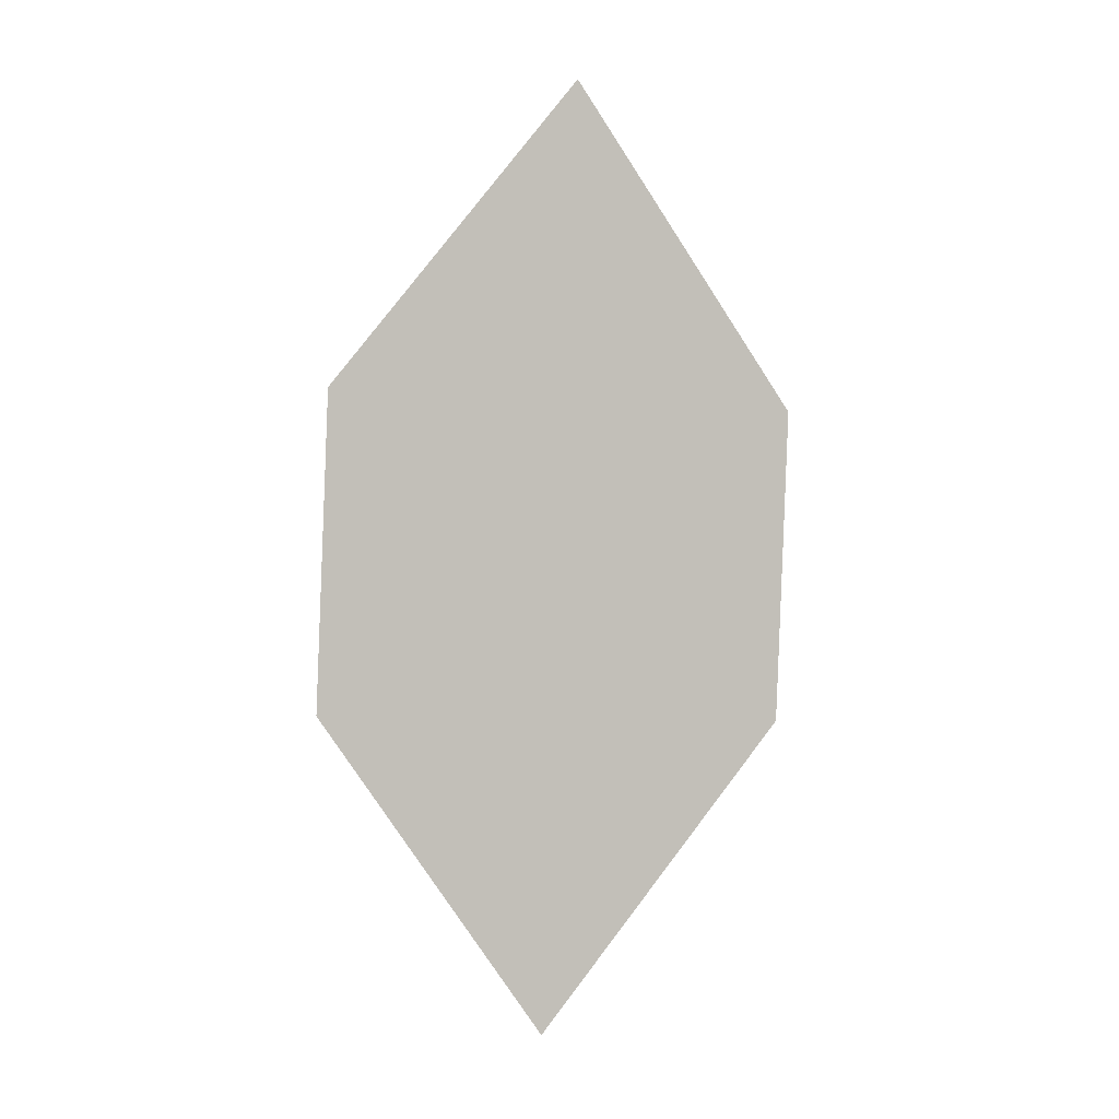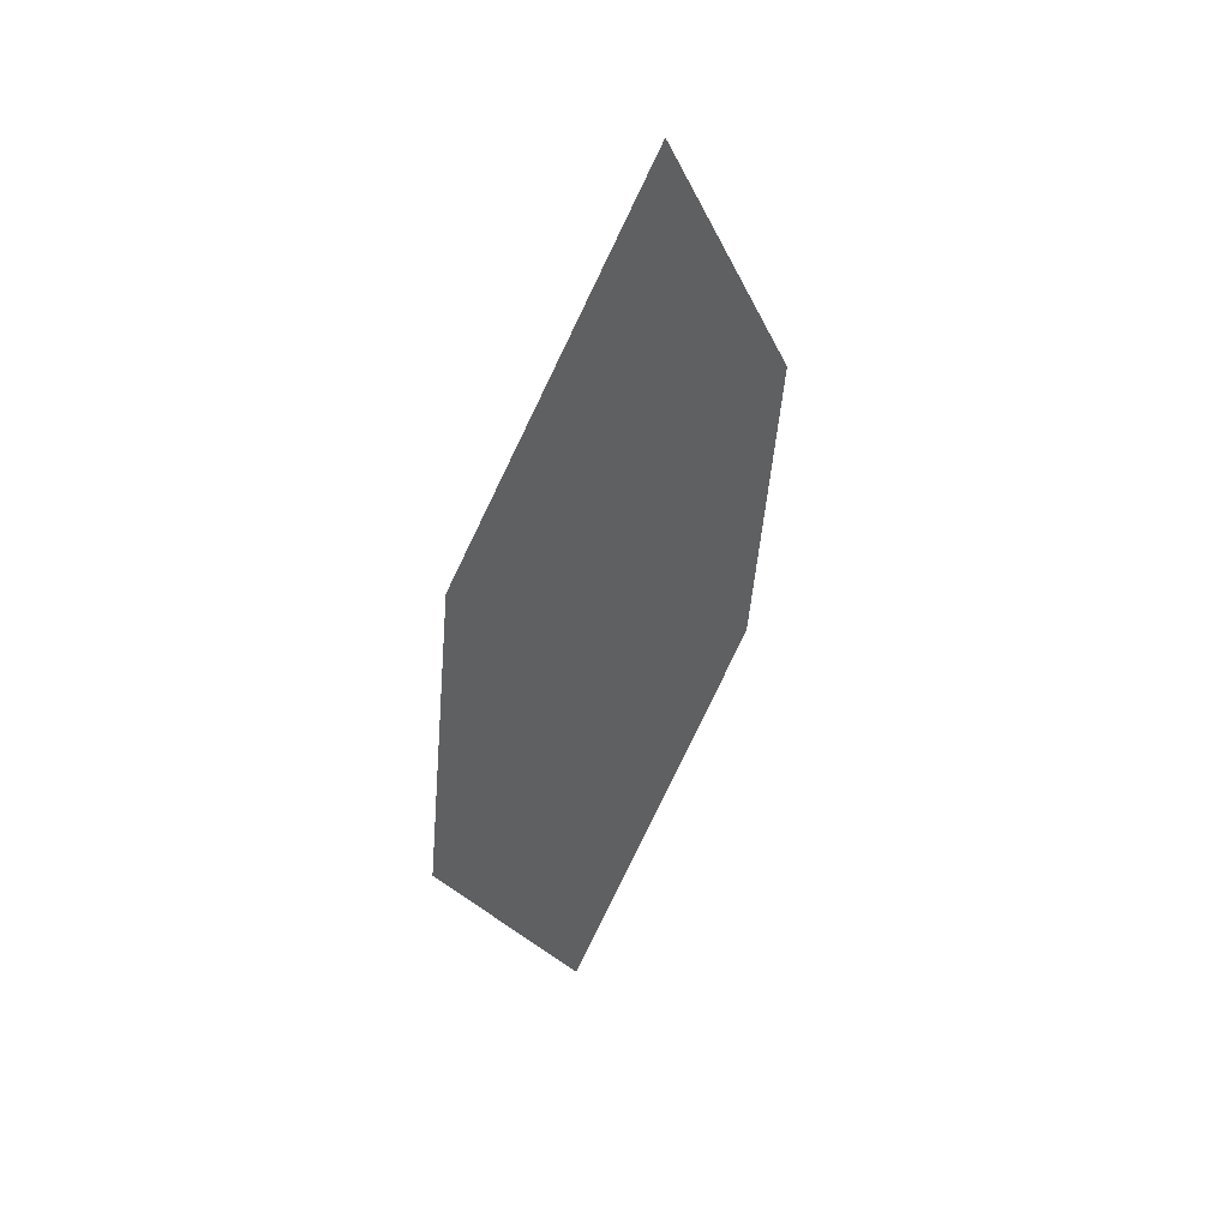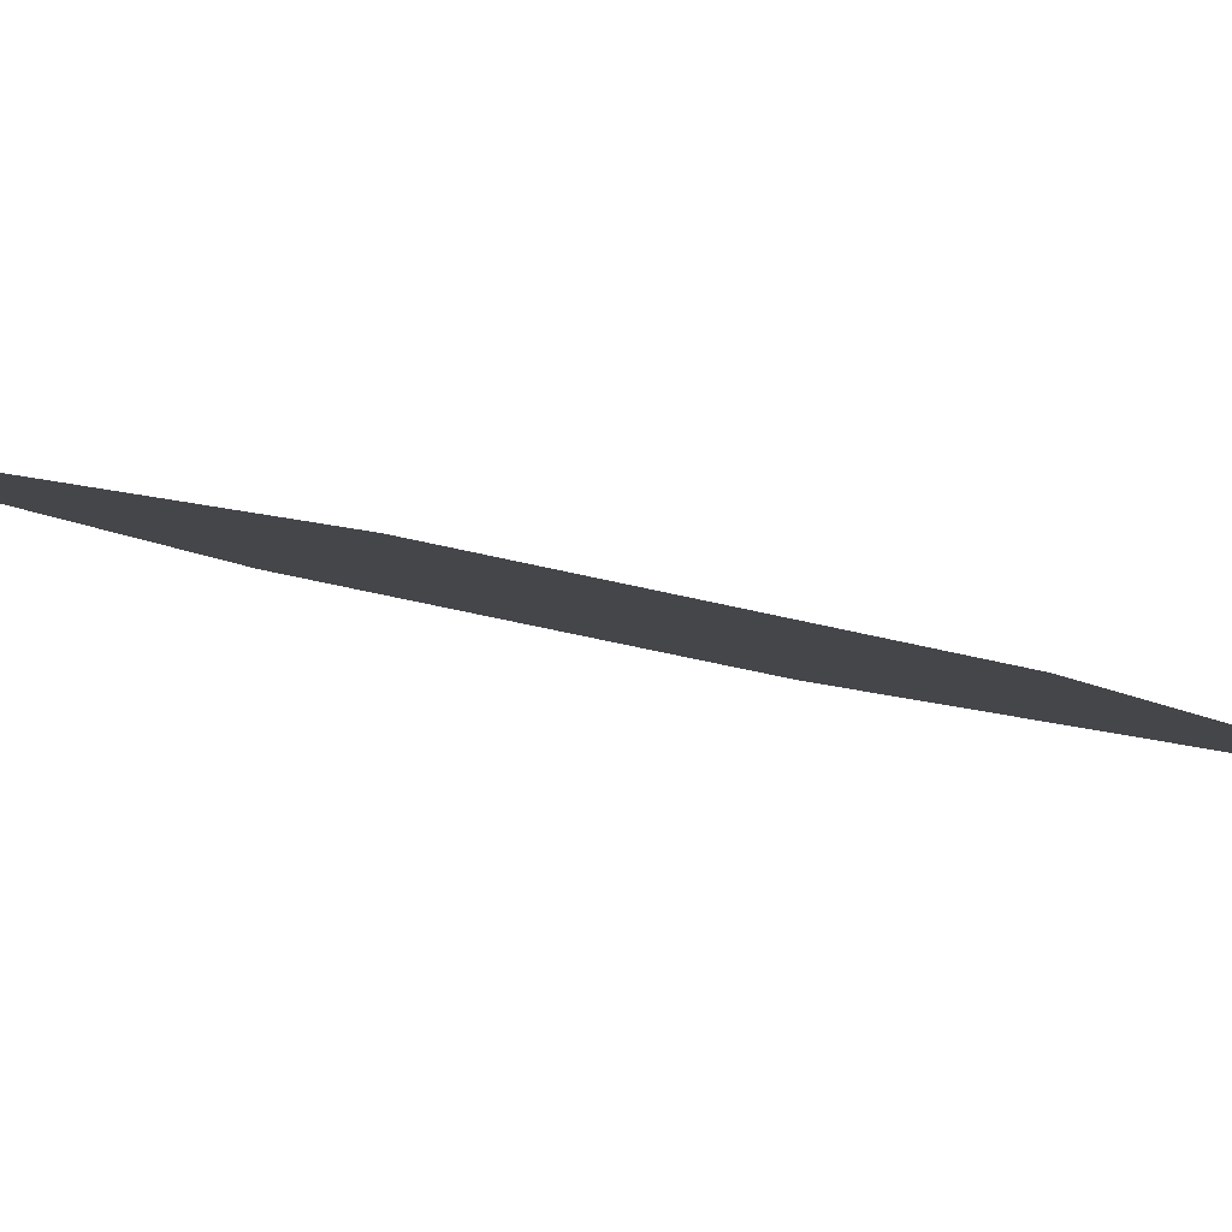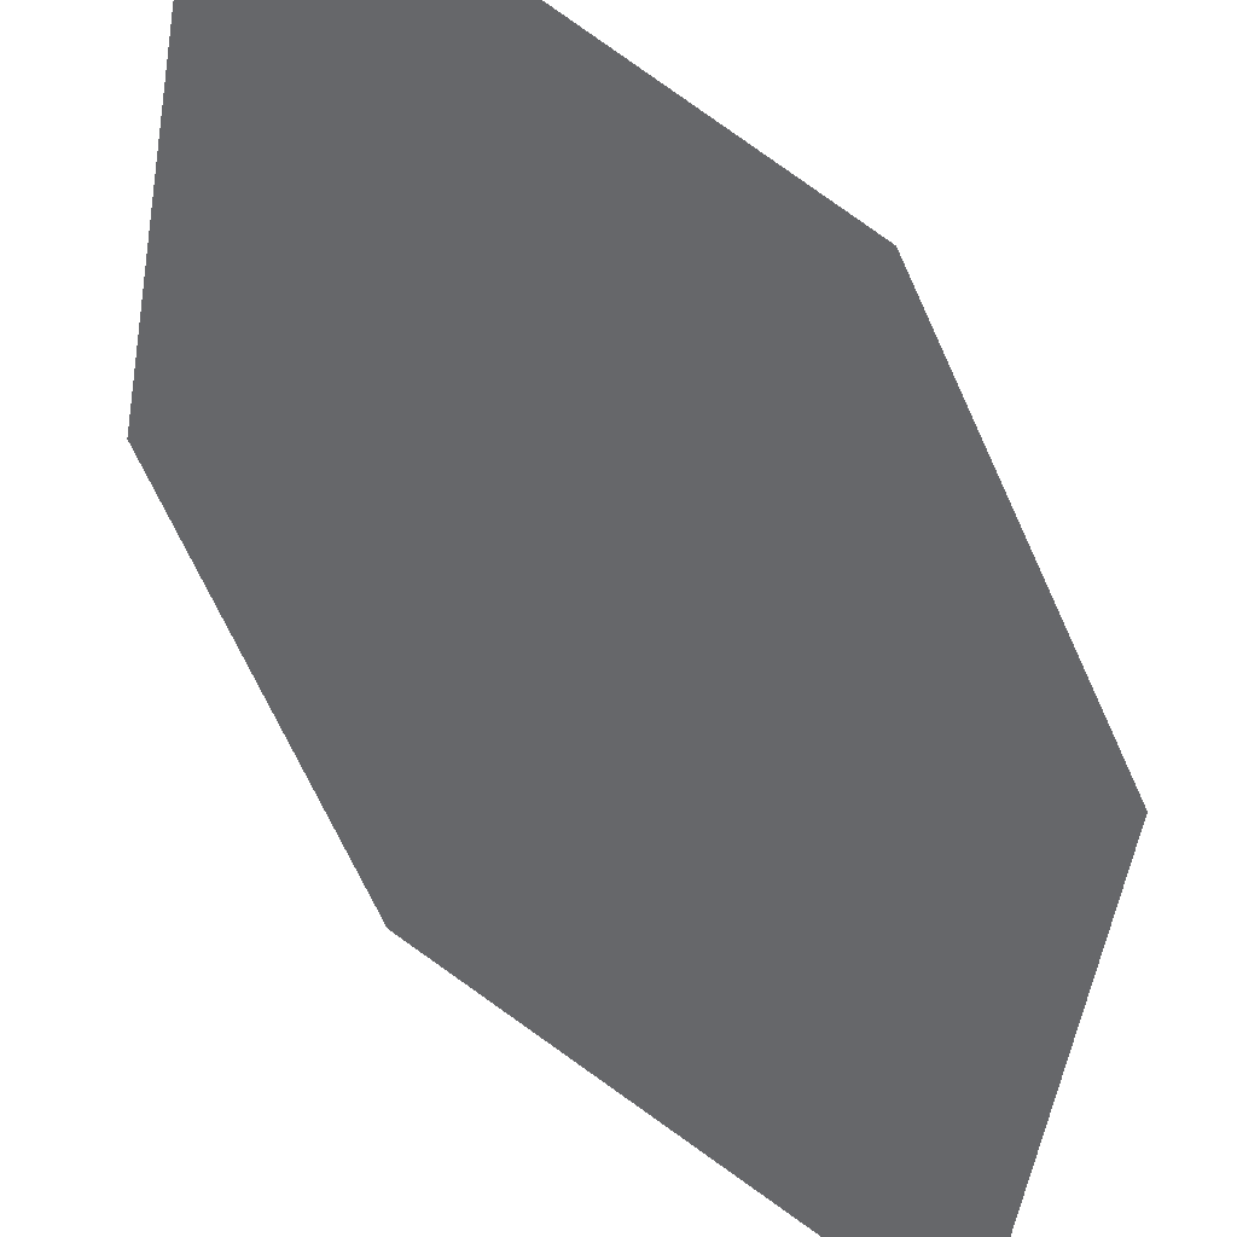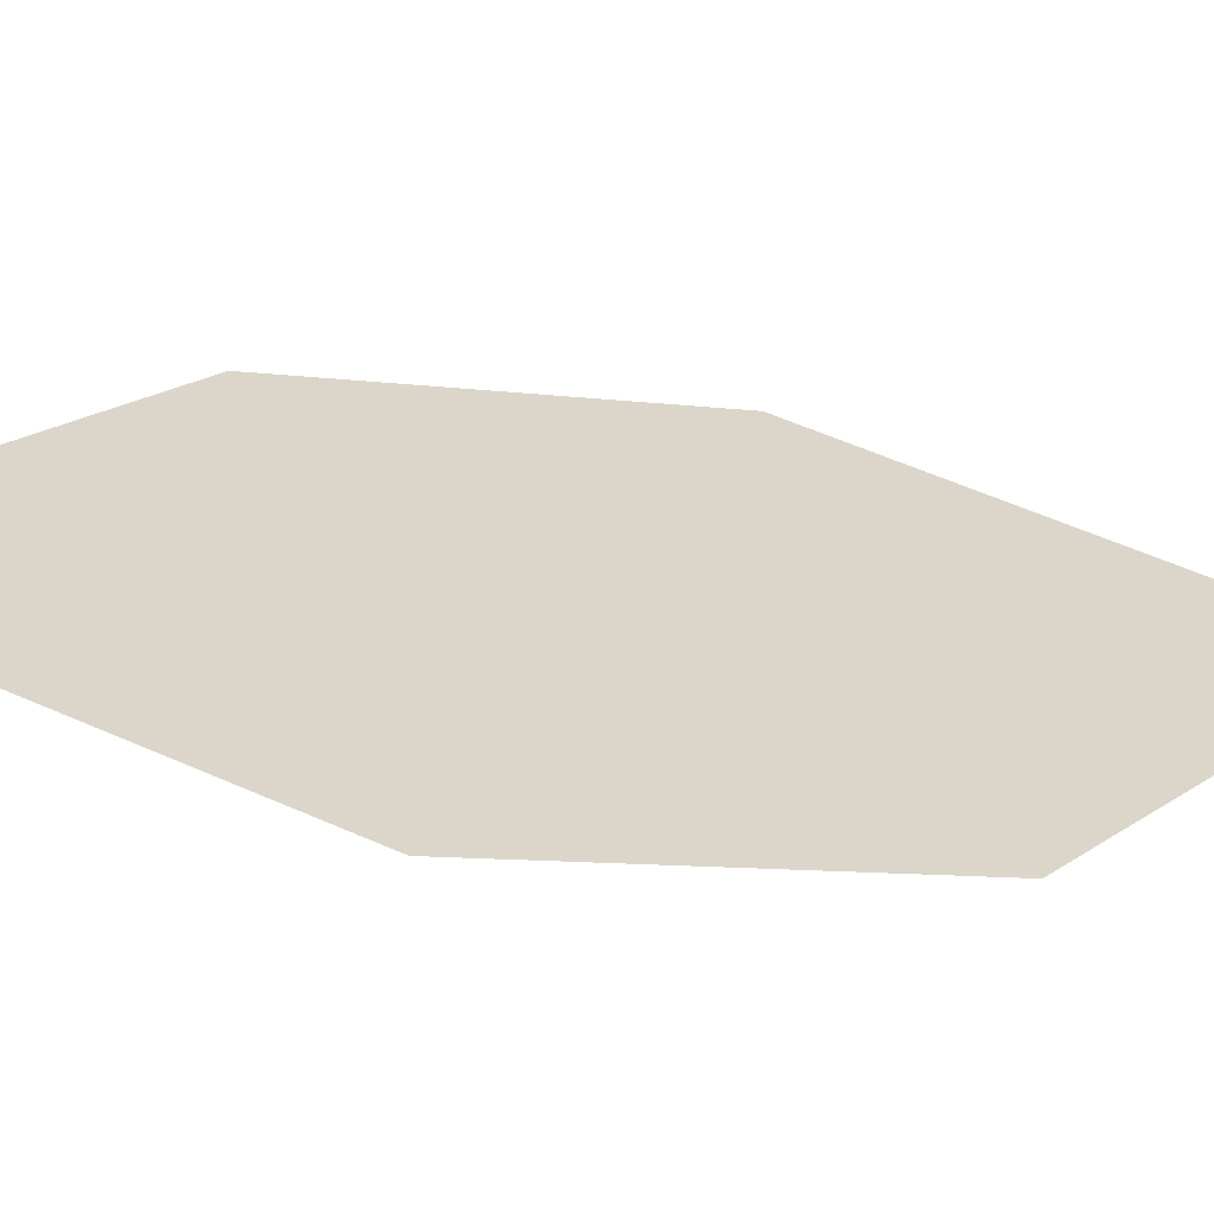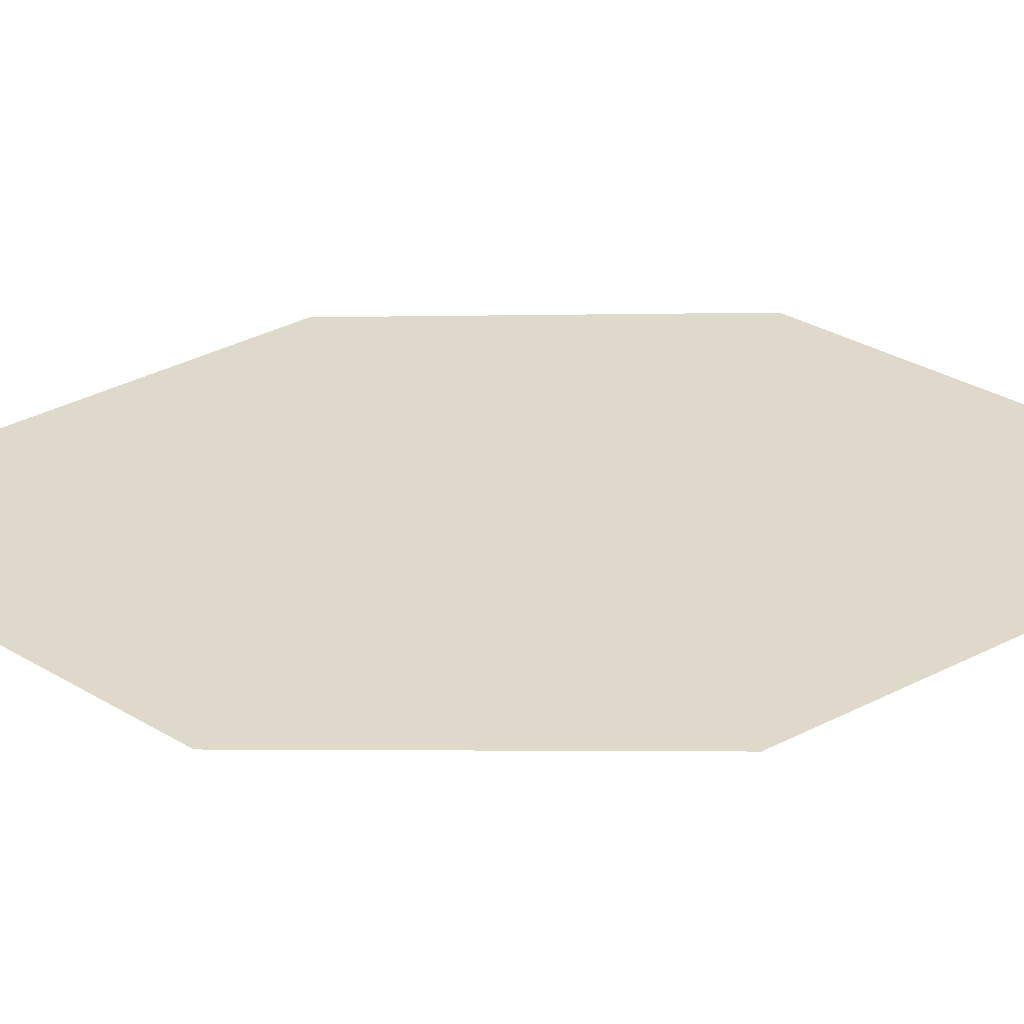
<metadata>
{"format":"obj","ext":"obj","renderer":"f3d","projection":"perspective","resolution":1024,"background":"white","views":[{"elev":-3.9,"azim":-40.5,"up":"+Y"},{"elev":35.8,"azim":-76.1,"up":"+Y"},{"elev":-26.2,"azim":-103.6,"up":"+Z"},{"elev":-61.3,"azim":-153.9,"up":"+Z"},{"elev":6.8,"azim":-106.7,"up":"+Z"},{"elev":58.4,"azim":94.7,"up":"+Z"}]}
</metadata>
<code>
o leaves.046
v -0.05074 0.1098 0.7018
v -0.05459 0.2412 0.714
v -0.02198 0.1532 0.7195
v -0.08207 0.154 0.6923
v -0.08336 0.1978 0.6964
v -0.02326 0.197 0.7236
f 1 2 5 4
f 1 3 6 2

</code>
